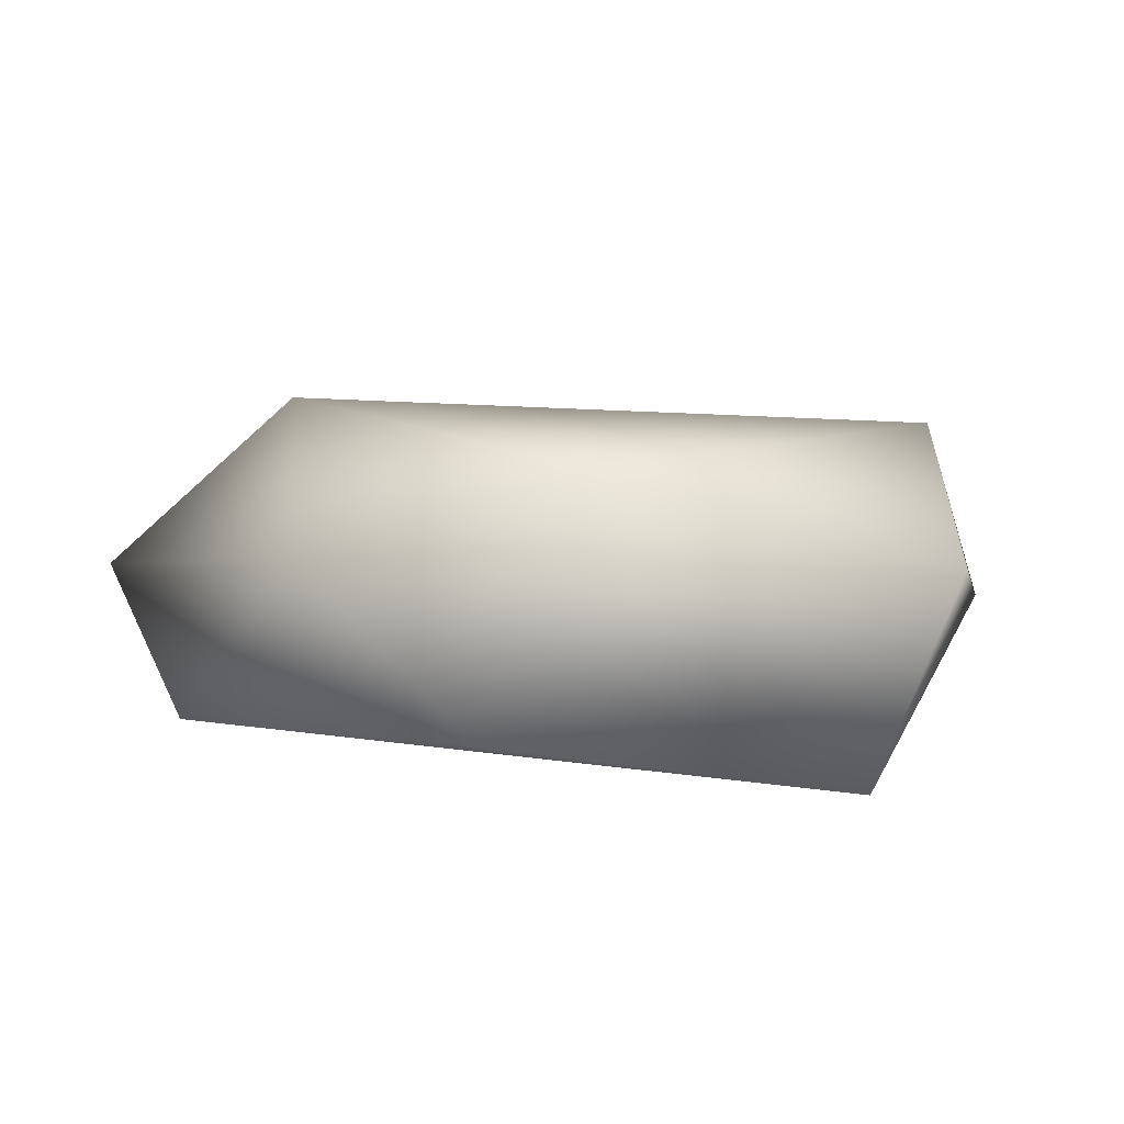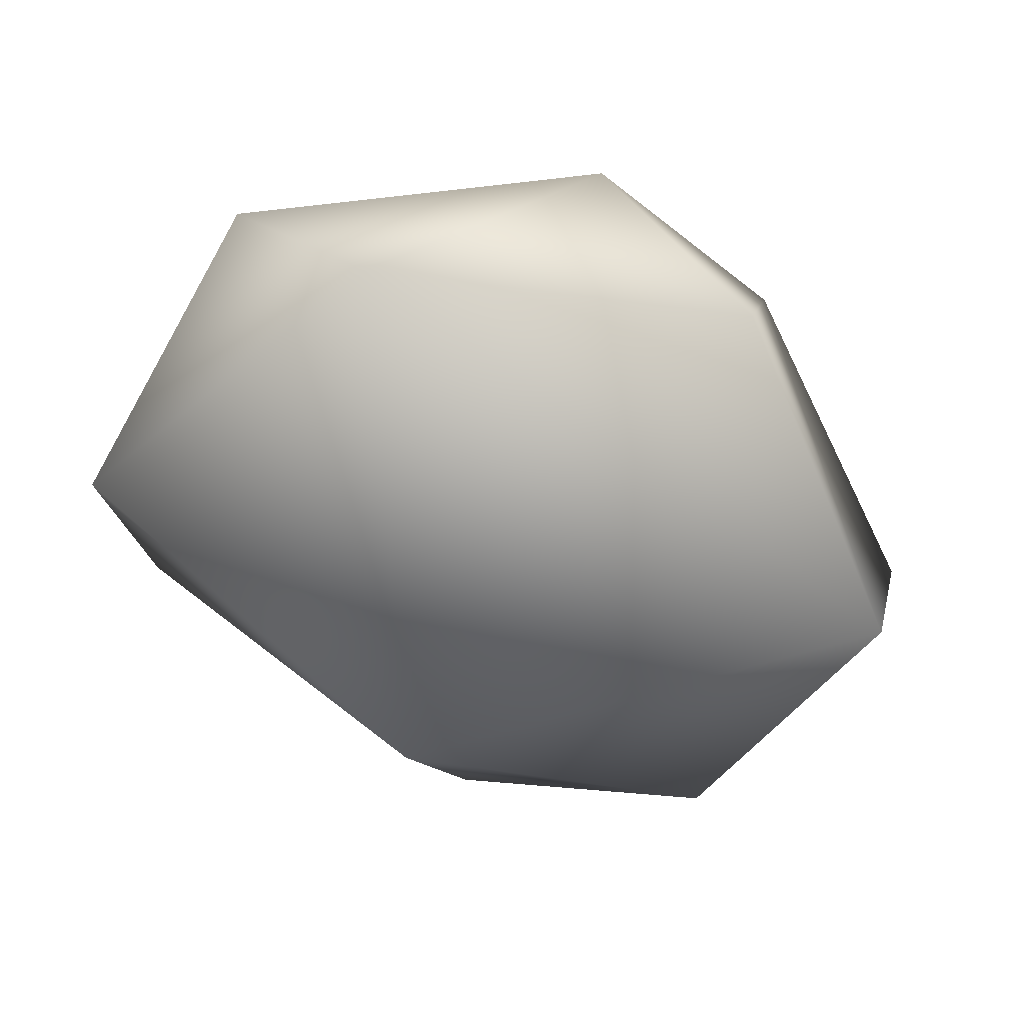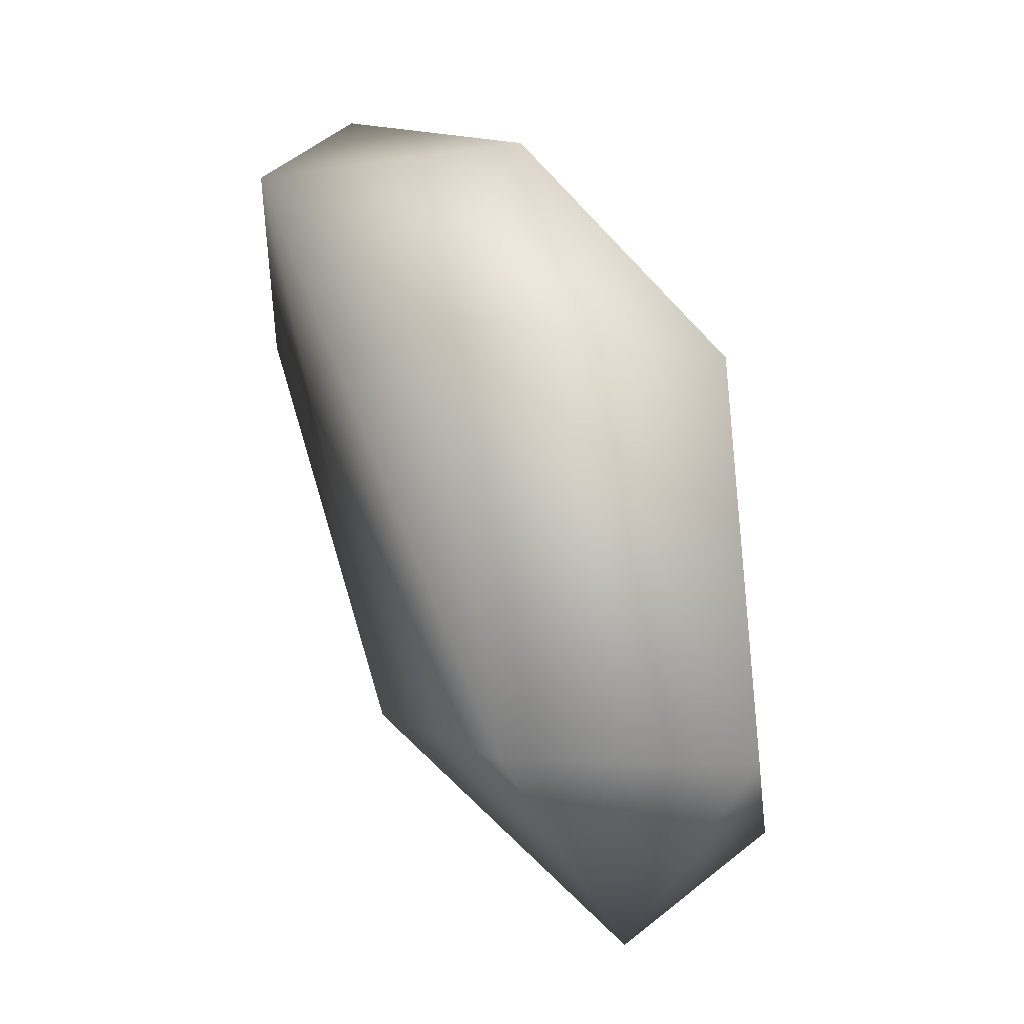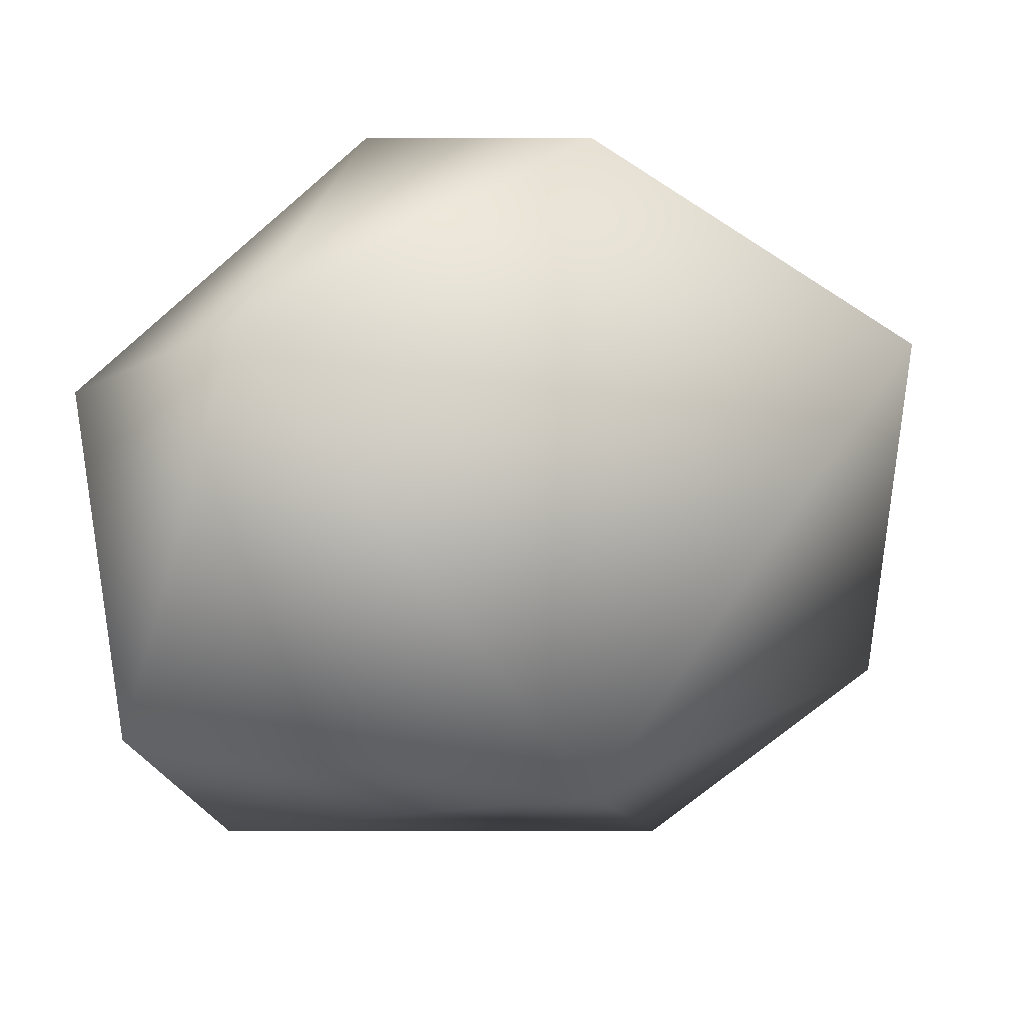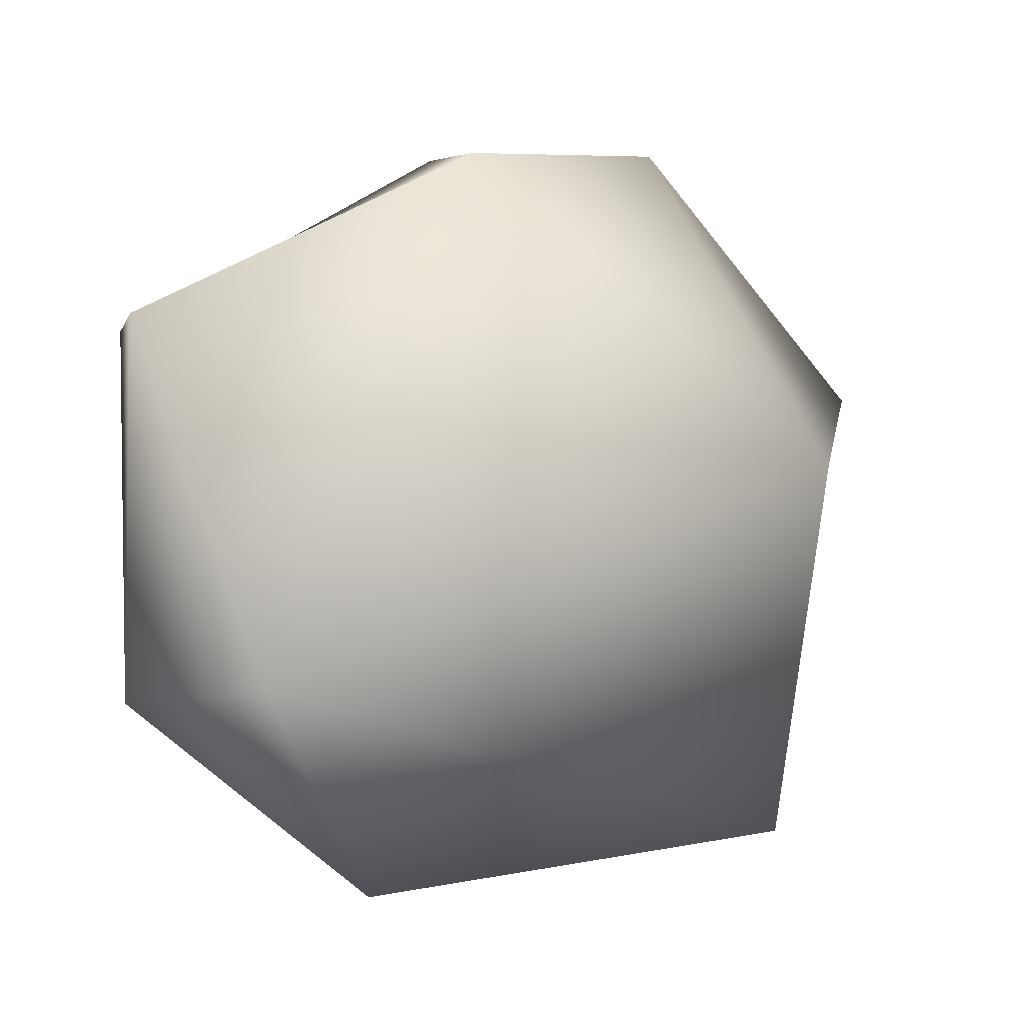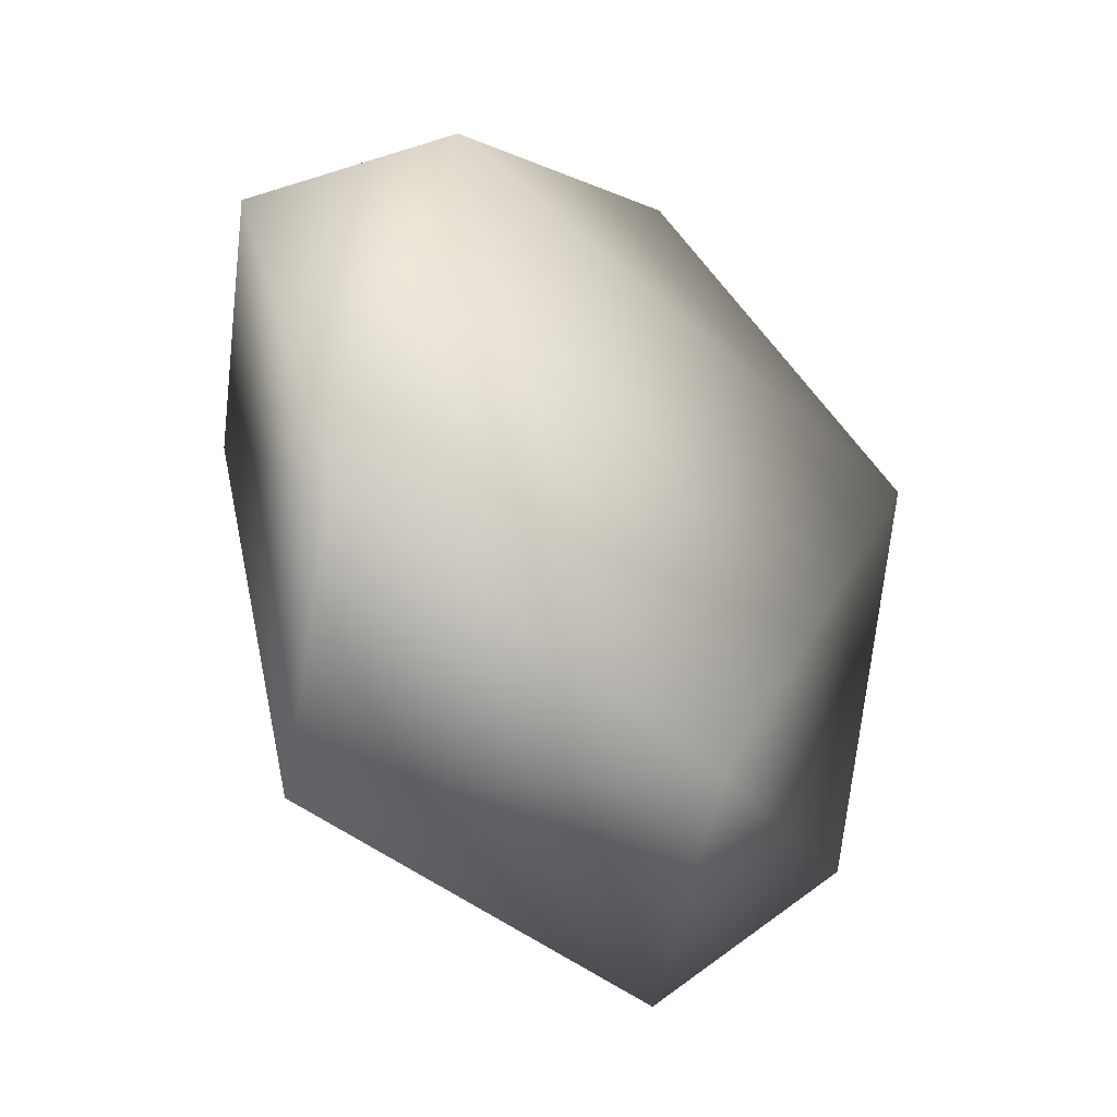
<metadata>
{"format":"obj","ext":"obj","renderer":"f3d","projection":"perspective","resolution":1024,"background":"white","views":[{"elev":10.8,"azim":18.8,"up":"+Y"},{"elev":-57.1,"azim":-32.8,"up":"+Y"},{"elev":52.9,"azim":67.0,"up":"+Z"},{"elev":13.9,"azim":-21.9,"up":"+Z"},{"elev":-7.1,"azim":147.9,"up":"+Z"},{"elev":-27.9,"azim":-52.7,"up":"+Z"}]}
</metadata>
<code>
o Icosphere.001
v -0.7638 -0.5034 -0.9972
v 0.3097 -0.5161 0.3659
v -1.851 -0.4236 0.5468
v 0.4224 -0.1422 -0.8294
v -0.6902 -0.2828 1.019
v -1.242 0.2098 0.9983
v -2.223 0.007408 0.3
v -2.202 -0.3513 -0.6679
v -0.2734 0.0914 -1.402
v 0.5572 0.1554 0.2767
v -1.756 0.1791 -1.214
v 0.2457 0.4355 -0.8103
v -0.3966 0.4767 0.8179
v -1.716 0.5326 -0.03904
f 1 2 3
f 8 3 7
f 1 8 11
f 4 1 9
f 2 10 13
f 1 11 9
f 7 6 14
f 2 1 4
f 2 5 3
f 1 3 8
f 10 4 12
f 10 2 4
f 5 2 13
f 7 3 6
f 3 5 6
f 5 13 6
f 8 14 11
f 8 7 14
f 9 11 12
f 4 9 12
f 13 12 14
f 13 10 12
f 14 6 13
f 12 11 14

</code>
